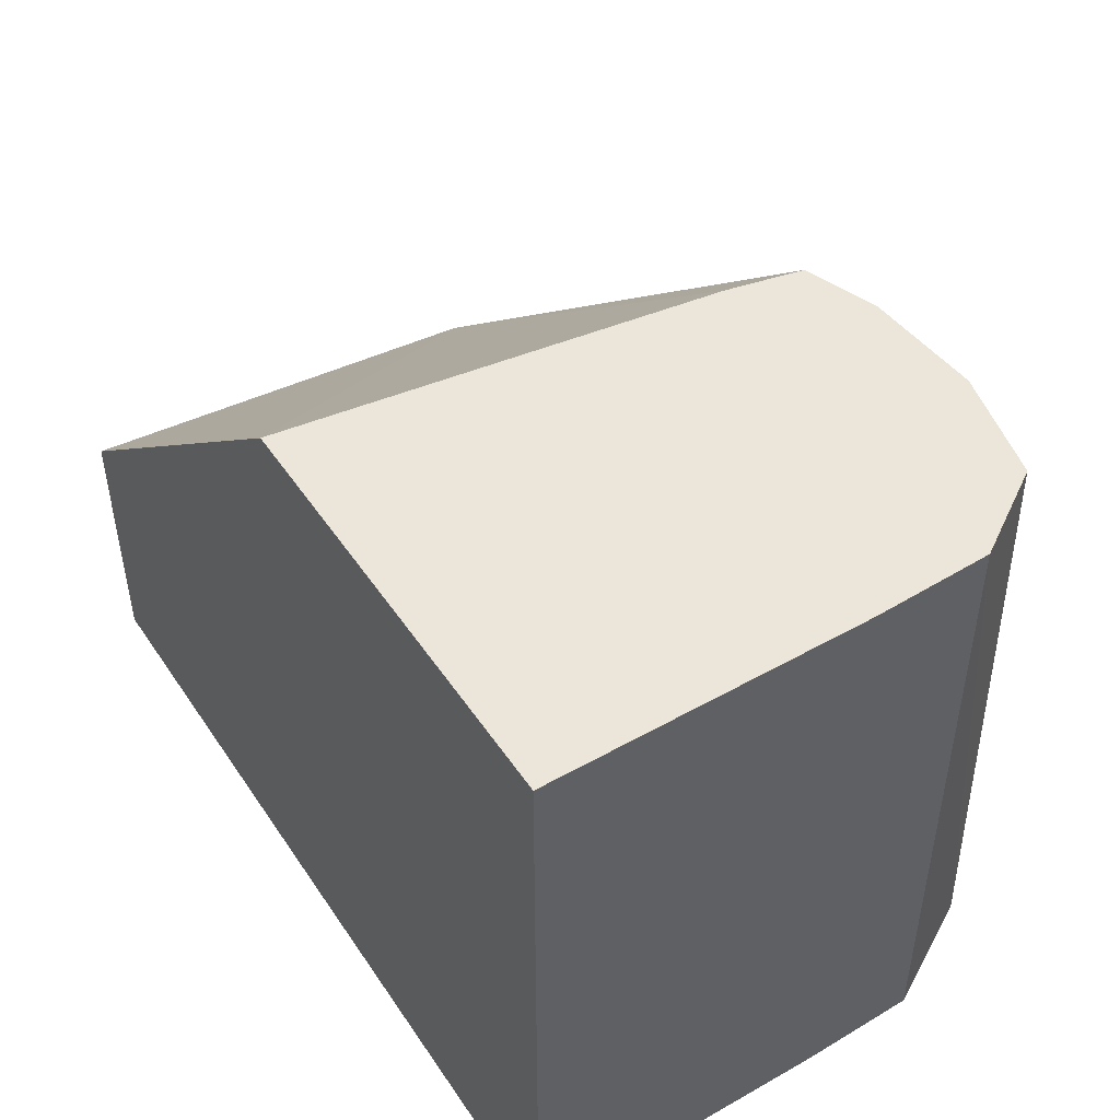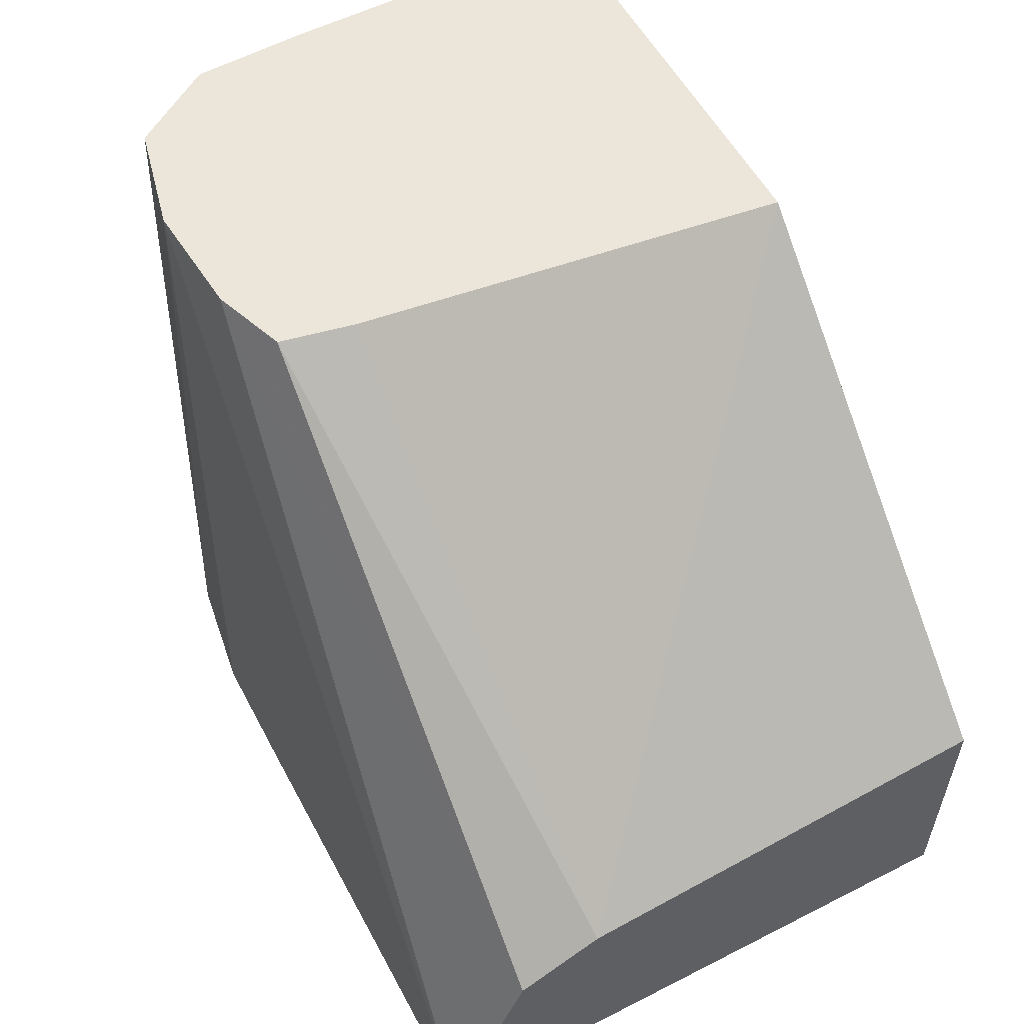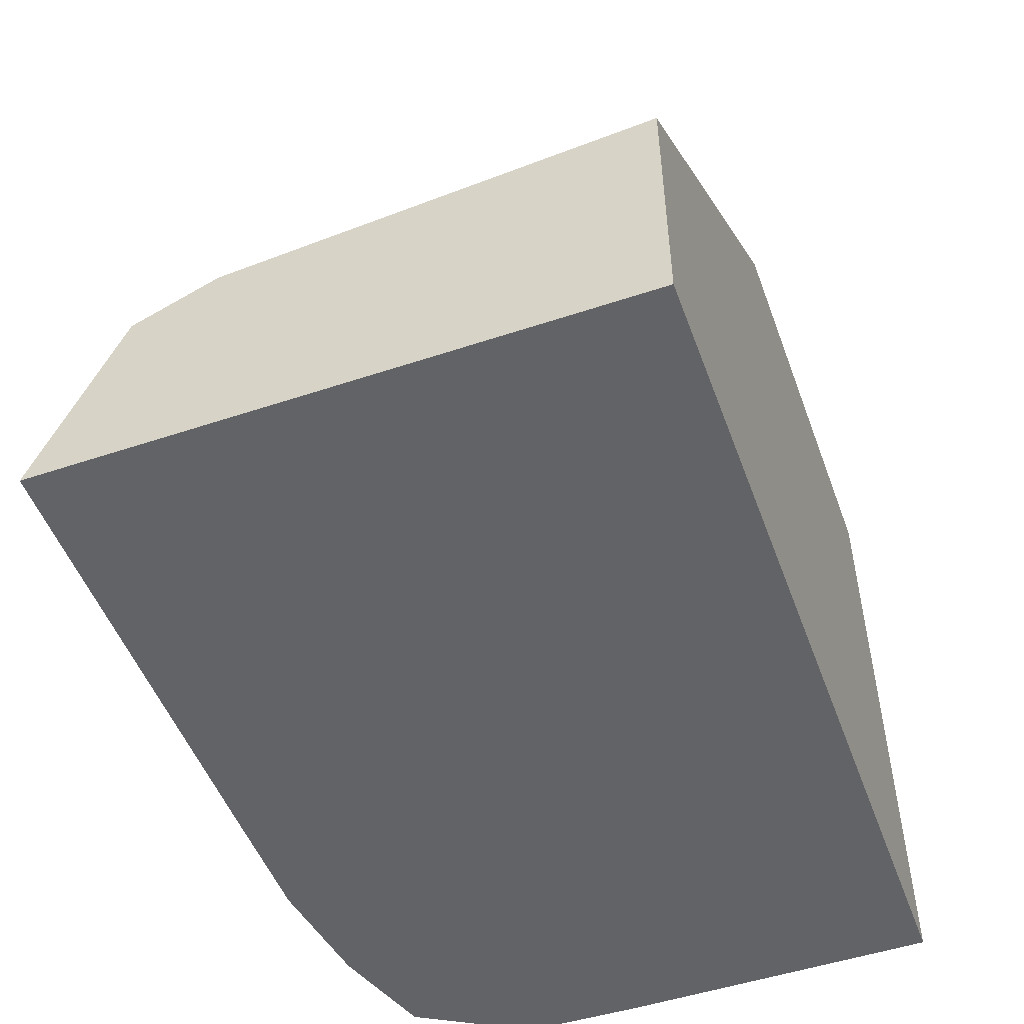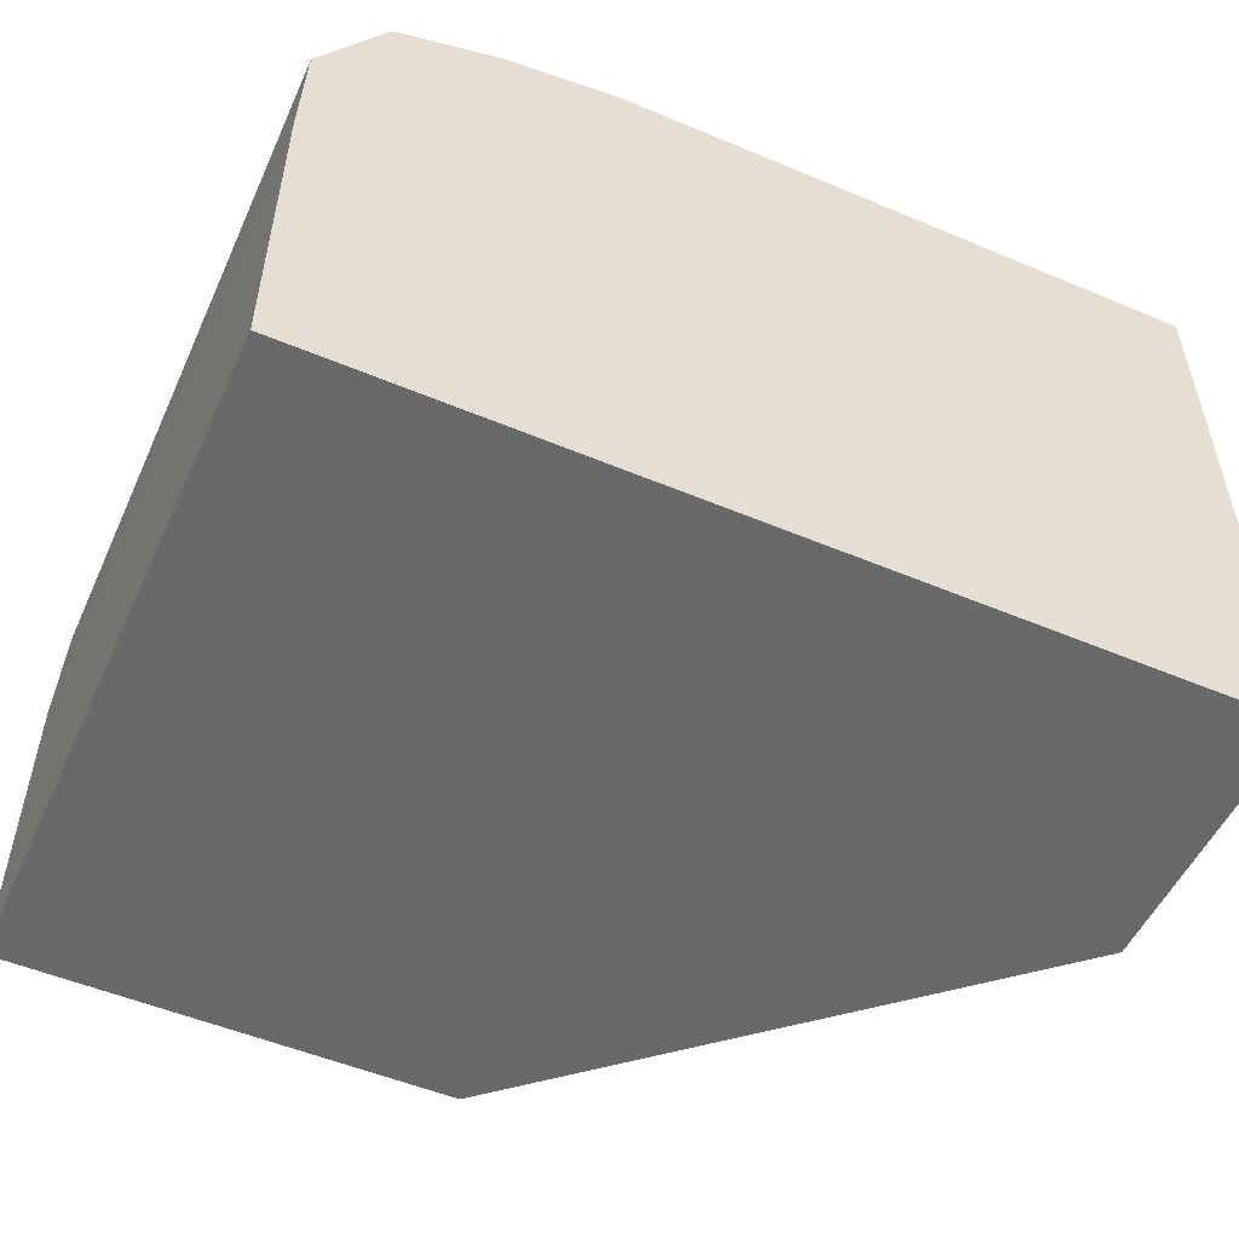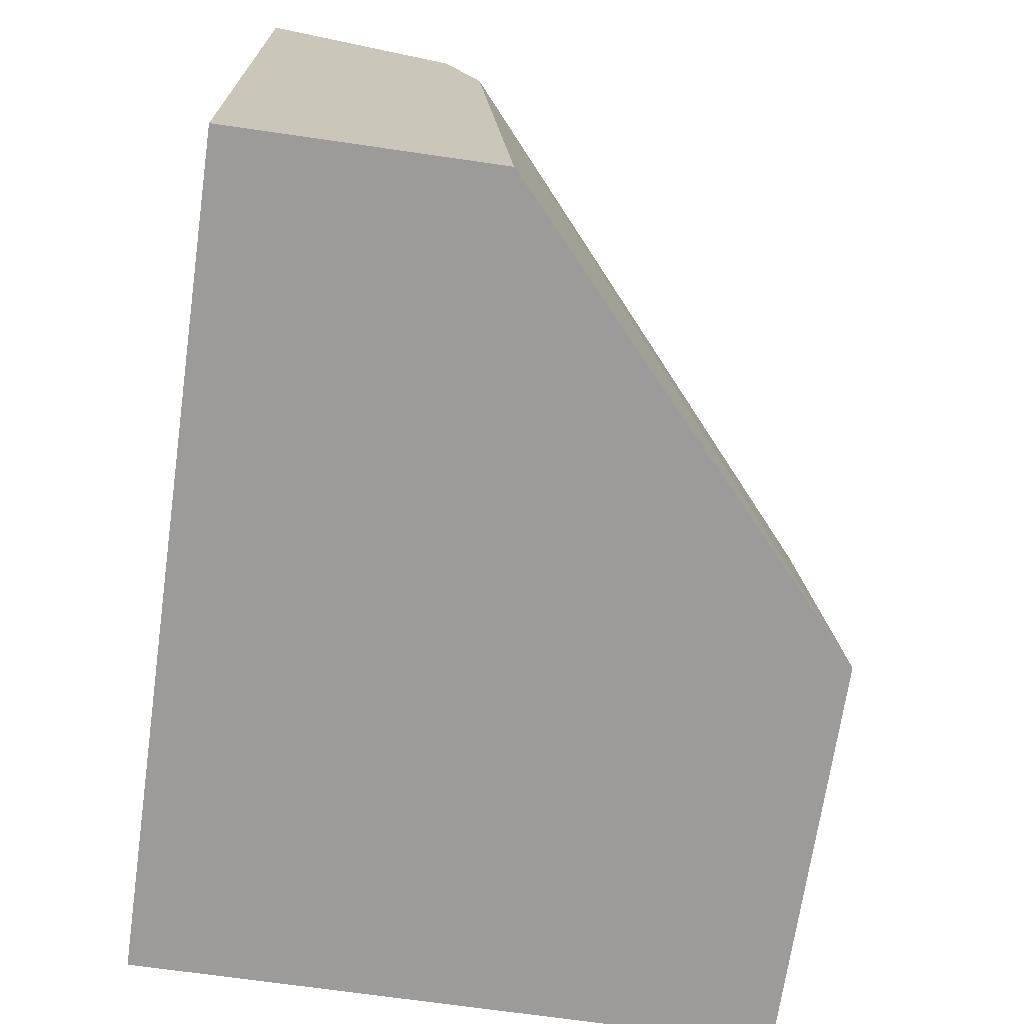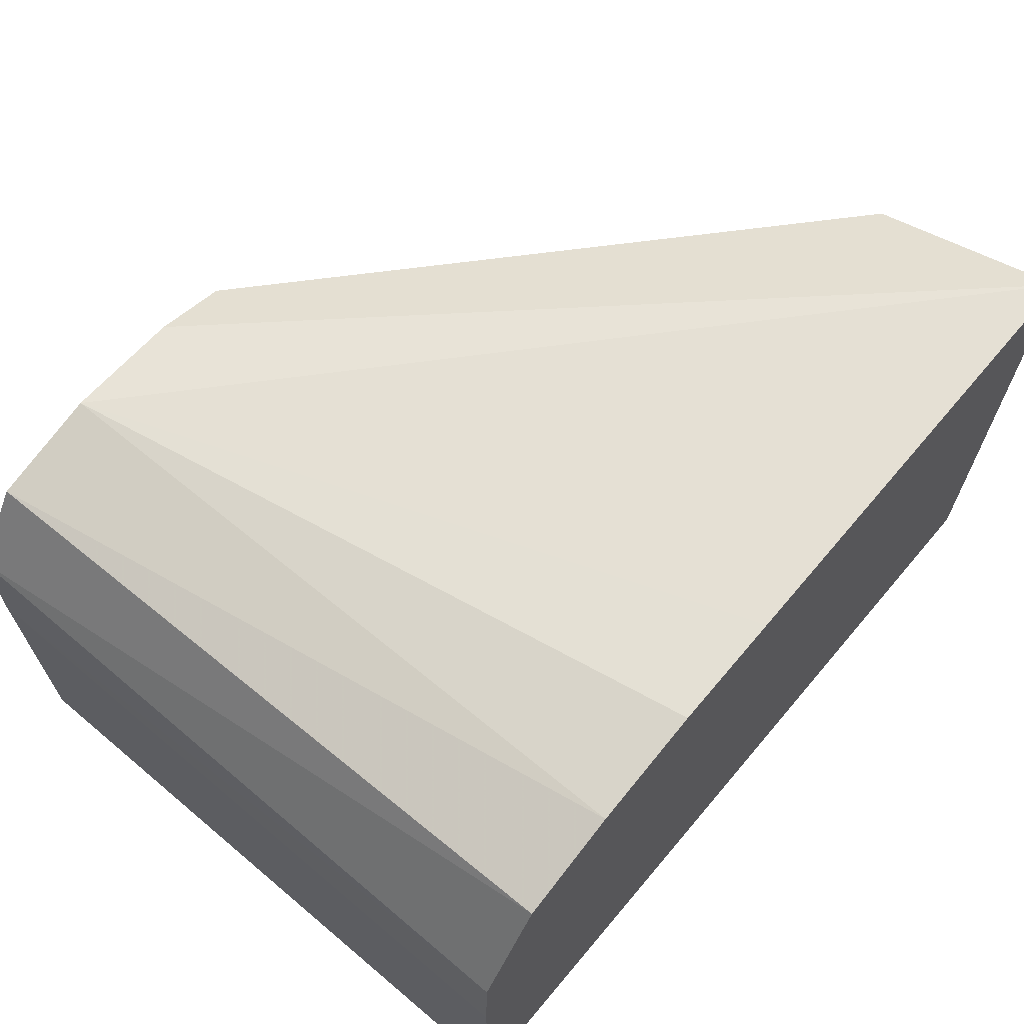
<metadata>
{"format":"obj","ext":"obj","renderer":"f3d","projection":"perspective","resolution":1024,"background":"white","views":[{"elev":48.2,"azim":-122.3,"up":"+Y"},{"elev":56.1,"azim":62.0,"up":"+Y"},{"elev":-50.9,"azim":110.0,"up":"+Y"},{"elev":-52.6,"azim":-24.3,"up":"+Z"},{"elev":-69.7,"azim":81.8,"up":"+Z"},{"elev":67.0,"azim":-49.8,"up":"+Z"}]}
</metadata>
<code>
v -0.2555 0.1129 0.2674
v -0.2057 0.06384 0.3165
v -0.2057 0.06809 0.2674
v -0.3045 0.1129 0.2674
v -0.2619 0.1129 0.3165
v -0.2057 0.06381 0.3166
v -0.2637 0.1129 0.3251
v -0.2057 0.03703 0.2674
v -0.3045 0.03703 0.2674
v -0.3045 0.1129 0.3032
v -0.2057 0.05953 0.3261
v -0.272 0.1129 0.3281
v -0.2057 0.03703 0.3351
v -0.3045 0.03703 0.3032
v -0.3042 0.03703 0.3165
v -0.3041 0.1129 0.3165
v -0.2853 0.1129 0.3291
v -0.2587 0.03703 0.3351
v -0.2969 0.03703 0.3291
v -0.299 0.1129 0.3242
v -0.2978 0.1129 0.3261
v -0.2852 0.03703 0.333
v -0.272 0.03703 0.335
f 1 2 3
f 1 3 8
f 1 8 9
f 1 9 4
f 1 4 10
f 1 10 16
f 1 16 20
f 1 20 21
f 1 21 17
f 1 17 12
f 1 12 7
f 1 7 5
f 1 5 2
f 2 6 11
f 2 11 13
f 2 13 8
f 2 8 3
f 2 5 7
f 2 7 6
f 4 9 14
f 4 14 10
f 6 7 11
f 7 12 11
f 8 13 18
f 8 18 23
f 8 23 22
f 8 22 19
f 8 19 15
f 8 15 14
f 8 14 9
f 10 15 16
f 10 14 15
f 11 12 13
f 12 17 13
f 13 17 18
f 15 19 16
f 16 19 20
f 17 21 22
f 17 22 23
f 17 23 18
f 19 22 21
f 19 21 20

</code>
